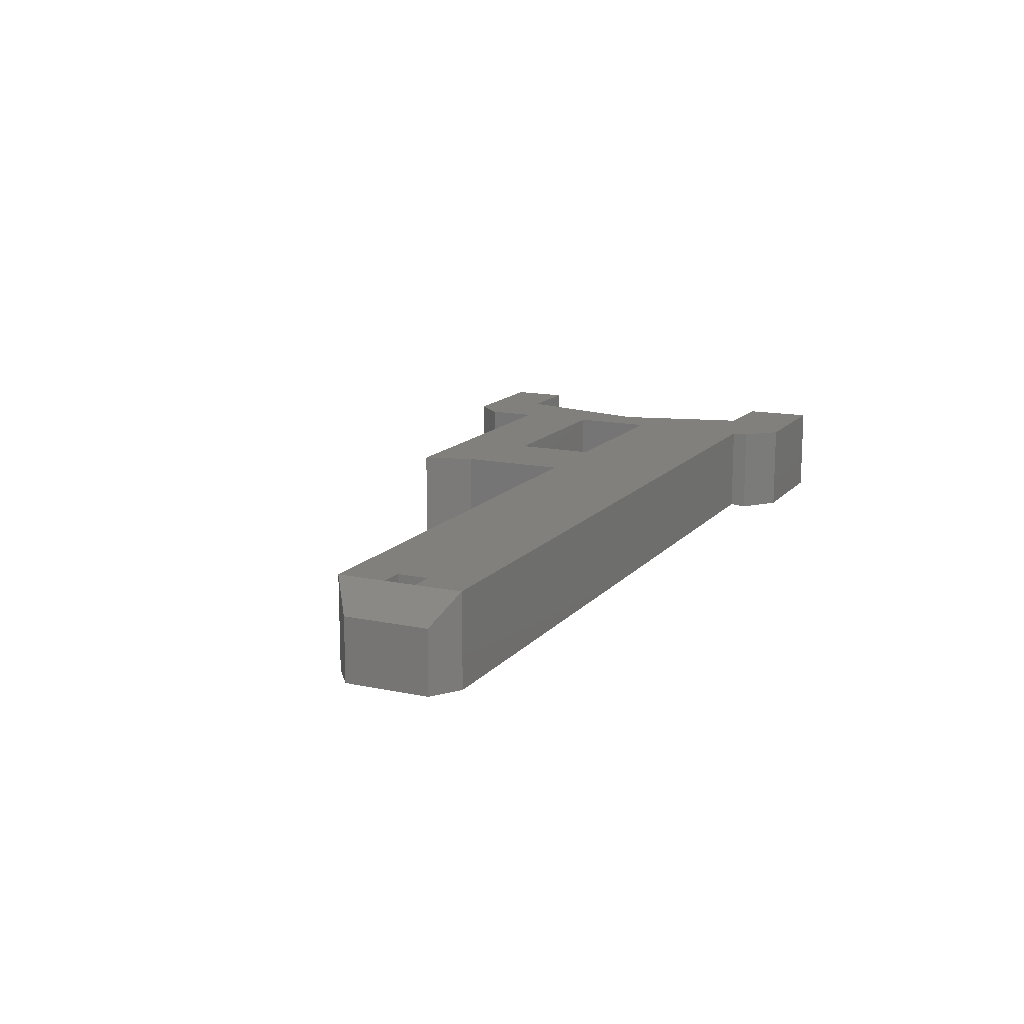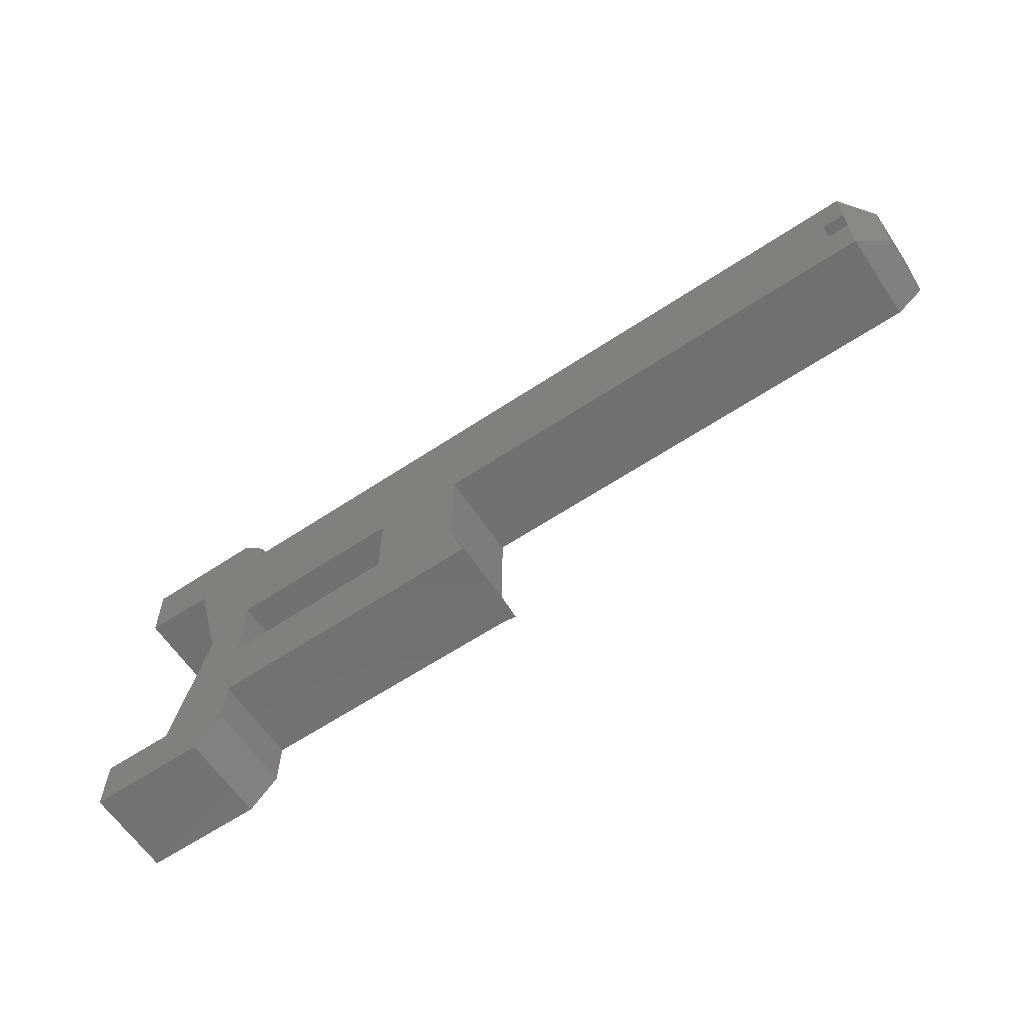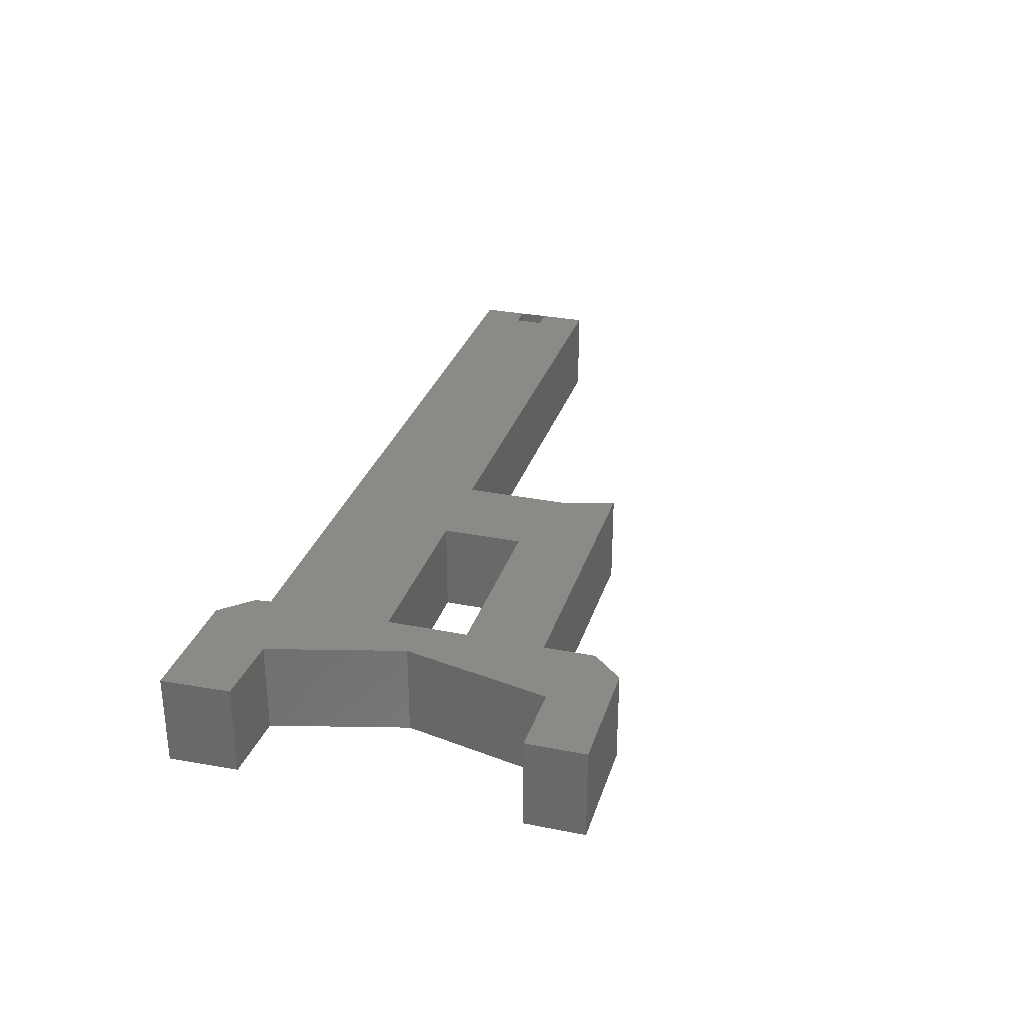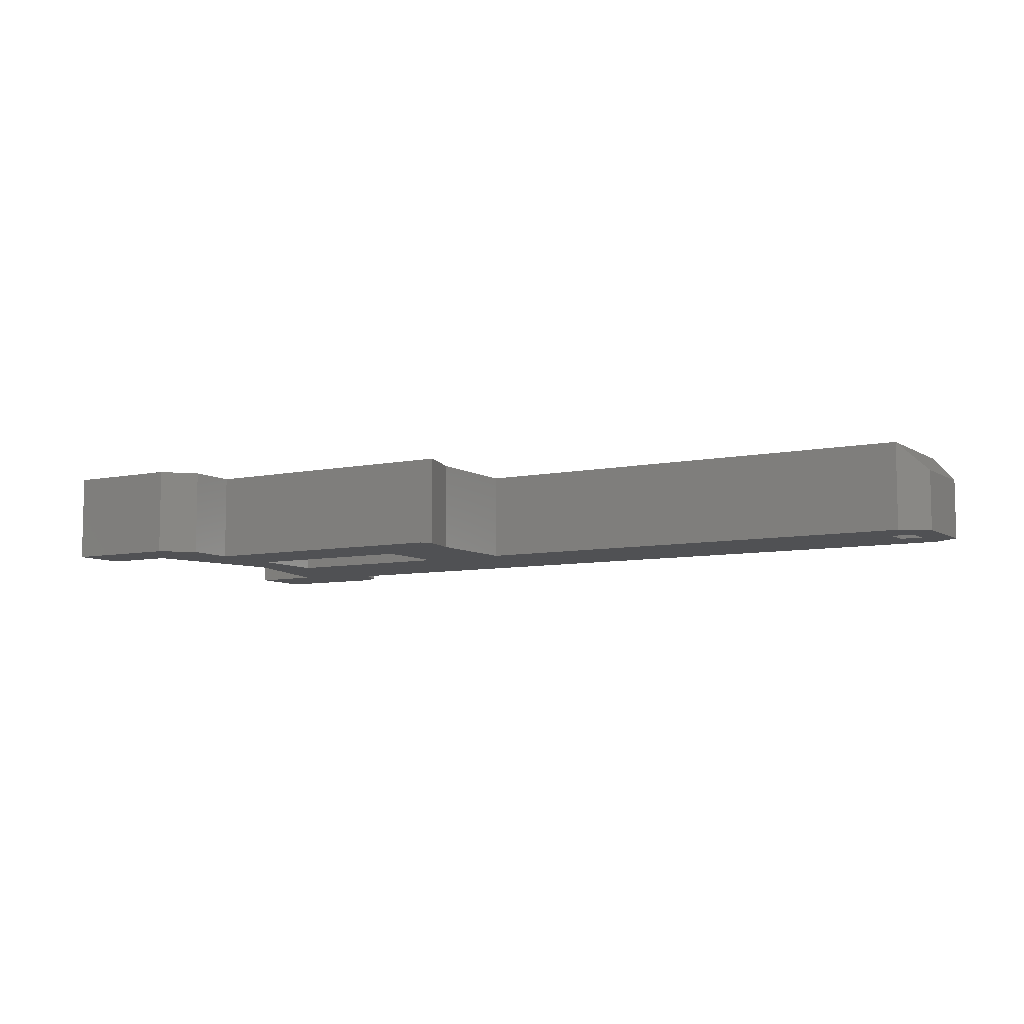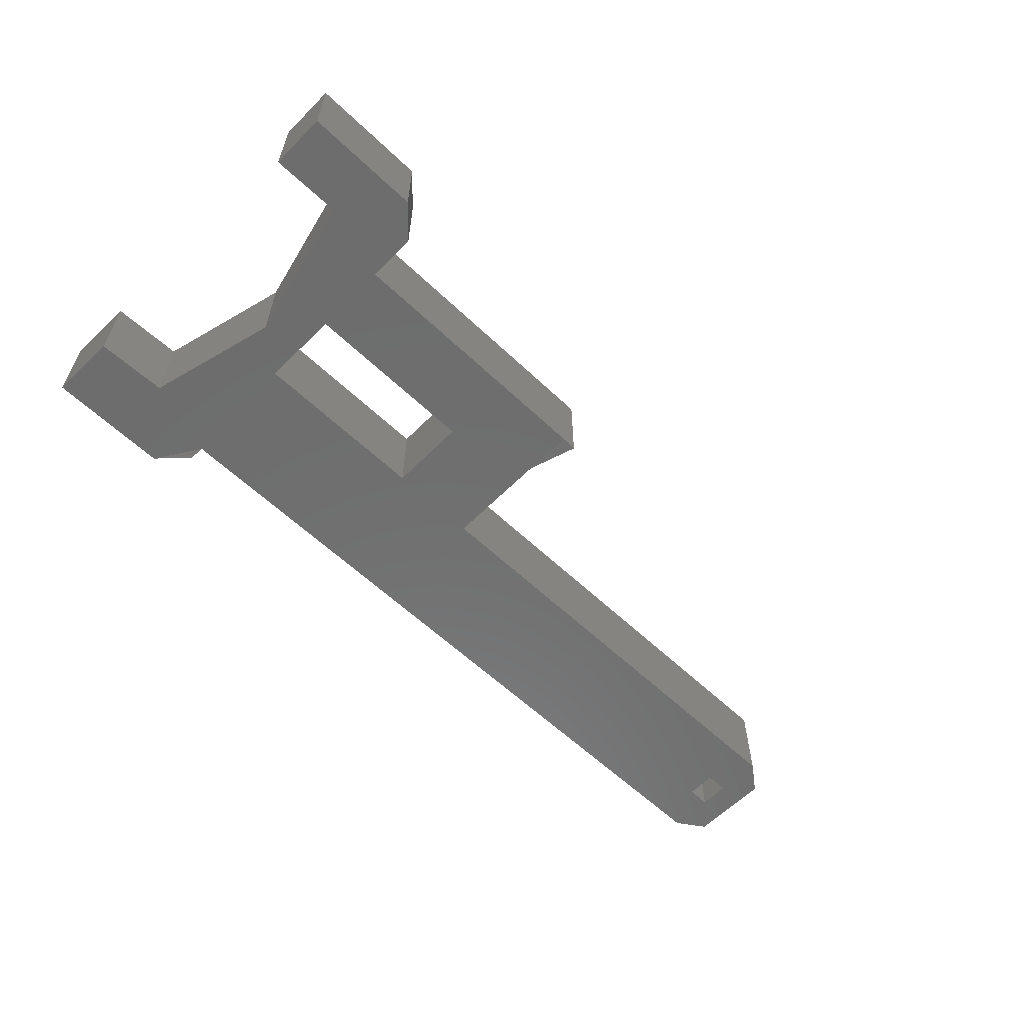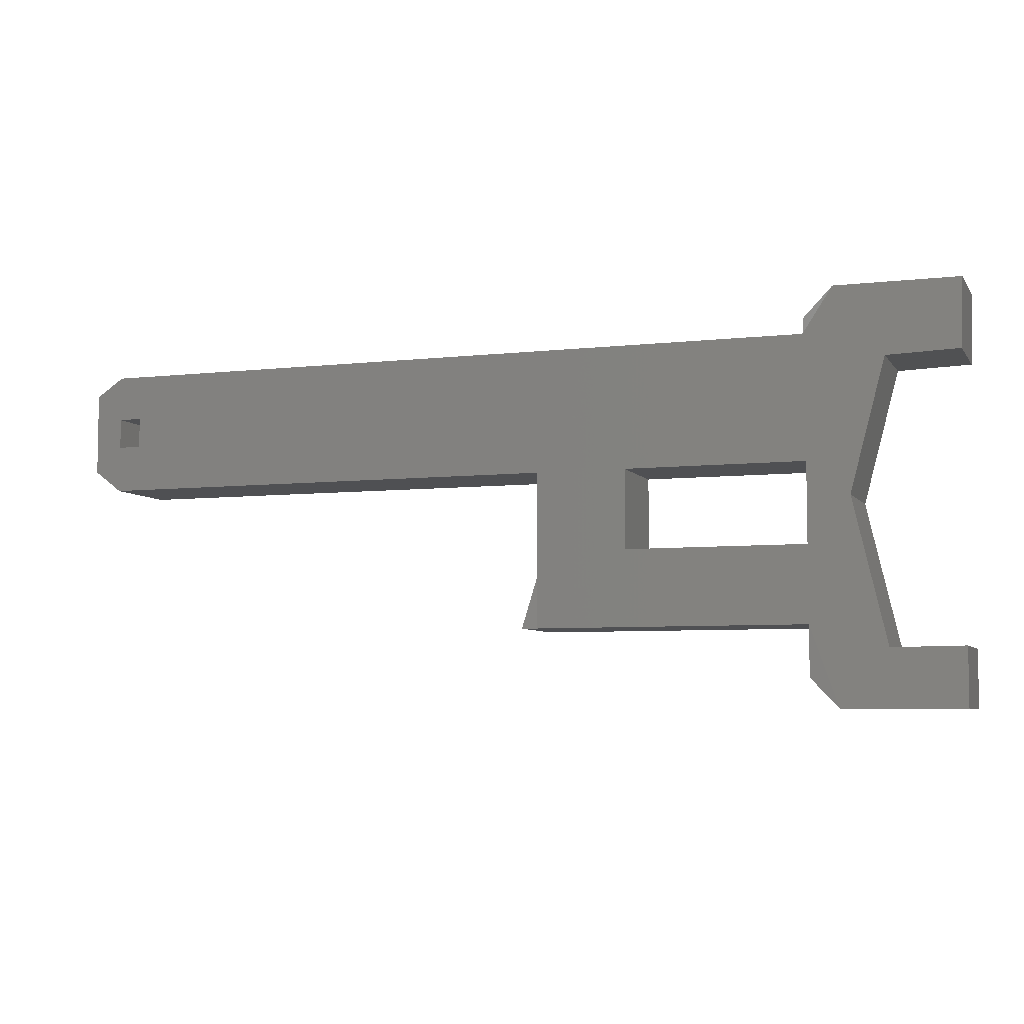
<metadata>
{"format":"stl","ext":"stl","renderer":"f3d","projection":"perspective","resolution":1024,"background":"white","views":[{"elev":14.2,"azim":115.2,"up":"+Z"},{"elev":-62.6,"azim":33.9,"up":"+Y"},{"elev":30.1,"azim":-73.8,"up":"+Z"},{"elev":-7.6,"azim":31.0,"up":"+Z"},{"elev":-59.5,"azim":-44.2,"up":"+Z"},{"elev":-6.1,"azim":-160.8,"up":"+Y"}]}
</metadata>
<code>
# stl→obj: 80 verts, 164 faces
v -66.8 36.75 17.46
v -76.43 36.75 0.3355
v -66.8 36.75 0.3355
v -76.43 36.75 17.46
v -61.48 31.12 0
v -61.48 31.12 17.46
v -66.8 -40.1 17.46
v -75.75 -40.1 0.3355
v -66.8 -40.1 0.3355
v -75.75 -40.1 17.46
v -61.48 -34.47 17.46
v -61.48 -34.47 0.4026
v -61.48 -24.92 17.46
v -61.48 -10.4 17.46
v -69.38 -1.674 17.46
v -61.48 4.722 17.46
v -61.18 28.19 17.46
v -61.48 -24.92 0.3355
v -61.48 -10.4 0.3355
v -69.38 -1.674 0.3355
v -61.48 4.722 0.3355
v -61.18 28.19 0.3355
v -27.25 4.722 0.3355
v -27.25 28.19 0.3355
v -27.25 4.722 17.46
v -27.25 -24.92 0.3355
v -27.25 -10.4 0.3355
v -27.25 -24.92 17.46
v -27.25 -10.4 17.46
v -27.25 28.19 17.46
v -9.907 -15.32 0.3355
v -9.907 4.722 0.3355
v -9.907 4.722 17.46
v -9.907 -15.32 17.46
v -9.907 28.19 0.3355
v -9.907 -24.92 0.3355
v -9.907 -24.92 17.46
v -9.907 28.19 17.46
v 36.24 28.19 17.46
v 36.24 28.19 0.3359
v 72.66 28.19 17.46
v 72.66 28.19 0.3358
v 36.24 4.722 0.3359
v 72.66 4.722 0.3358
v 36.24 4.722 17.46
v 72.66 4.722 17.46
v -7.001 -24.92 0.03182
v -7.001 -24.92 17.46
v -76.01 23.33 0.3355
v -76.01 23.33 17.46
v -75.78 -29.22 17.46
v -75.78 -29.22 0.3355
v -89.39 -29.07 0.3355
v -89.39 -29.07 17.46
v -89.36 -40.1 0.3355
v -89.36 -40.1 17.46
v -90.04 36.75 0.3355
v -89.62 23.75 0.3355
v -89.62 23.75 17.46
v -90.04 36.75 17.46
v 76.32 28.19 0.3358
v 76.32 19.51 0.3358
v 80.75 19.51 0.3358
v 80.75 28.19 0.3358
v 80.75 4.722 0.3358
v 76.32 13.73 0.3358
v 80.75 13.73 0.3358
v 76.32 4.722 0.3358
v 86.07 24.57 0.3359
v 86.07 8.801 0.3359
v 86.07 24.57 12.09
v 86.07 8.801 12.09
v 80.75 4.722 17.46
v 80.75 13.73 17.46
v 80.75 19.51 17.46
v 80.75 28.19 17.46
v 76.32 28.19 17.46
v 76.32 19.51 17.46
v 76.32 13.73 17.46
v 76.32 4.722 17.46
f 1 2 3
f 1 4 2
f 1 5 6
f 1 3 5
f 7 8 9
f 7 10 8
f 7 9 11
f 9 12 11
f 7 11 13
f 7 13 14
f 7 14 15
f 14 16 15
f 1 16 15
f 1 17 16
f 1 6 17
f 9 18 12
f 9 19 18
f 9 20 19
f 19 20 21
f 22 21 20
f 12 18 13
f 12 13 11
f 5 17 22
f 5 17 6
f 14 21 16
f 14 19 21
f 22 23 21
f 22 24 23
f 21 23 25
f 21 25 16
f 19 26 27
f 18 19 26
f 13 18 26
f 13 26 28
f 14 29 19
f 19 29 27
f 17 30 22
f 22 30 24
f 13 29 14
f 13 28 29
f 17 16 30
f 16 25 30
f 23 31 27
f 32 31 23
f 32 33 34
f 32 34 31
f 33 25 34
f 25 29 34
f 23 27 29
f 23 29 25
f 35 23 24
f 35 32 23
f 36 27 31
f 36 26 27
f 26 37 28
f 36 37 26
f 30 35 24
f 38 35 30
f 38 39 35
f 39 40 35
f 41 40 39
f 41 42 40
f 35 43 32
f 35 40 43
f 44 43 40
f 42 44 40
f 32 45 33
f 32 43 45
f 46 45 43
f 44 46 43
f 30 25 33
f 38 30 33
f 38 33 45
f 38 45 39
f 46 39 45
f 41 39 46
f 28 34 29
f 37 34 28
f 36 47 48
f 36 48 37
f 37 48 34
f 2 49 3
f 49 20 3
f 50 1 15
f 4 1 50
f 10 51 7
f 51 15 7
f 8 52 9
f 52 20 9
f 51 52 53
f 51 53 54
f 8 53 52
f 8 55 53
f 10 55 8
f 10 56 55
f 10 51 54
f 10 54 56
f 55 54 53
f 56 54 55
f 2 57 49
f 49 57 58
f 49 58 50
f 50 58 59
f 4 57 2
f 4 60 57
f 4 59 60
f 4 50 59
f 57 59 58
f 60 59 57
f 15 49 50
f 20 49 15
f 20 15 52
f 15 51 52
f 47 34 48
f 47 31 34
f 36 31 47
f 3 5 22
f 3 22 20
f 61 62 63
f 61 63 64
f 65 66 67
f 68 66 65
f 42 62 61
f 42 44 62
f 44 66 62
f 44 68 66
f 64 63 69
f 69 63 70
f 70 63 67
f 65 70 67
f 71 69 72
f 69 70 72
f 73 72 74
f 71 72 74
f 71 74 75
f 76 71 75
f 41 77 78
f 41 78 79
f 41 46 79
f 46 80 79
f 77 75 78
f 77 76 75
f 73 74 79
f 80 73 79
f 65 72 70
f 73 65 72
f 68 65 73
f 68 73 80
f 44 68 80
f 44 80 46
f 41 42 77
f 42 61 77
f 77 61 76
f 61 64 76
f 64 71 76
f 64 69 71
f 74 67 63
f 74 63 75
f 78 62 79
f 79 62 66
f 74 66 67
f 74 79 66
f 75 62 78
f 75 63 62

</code>
